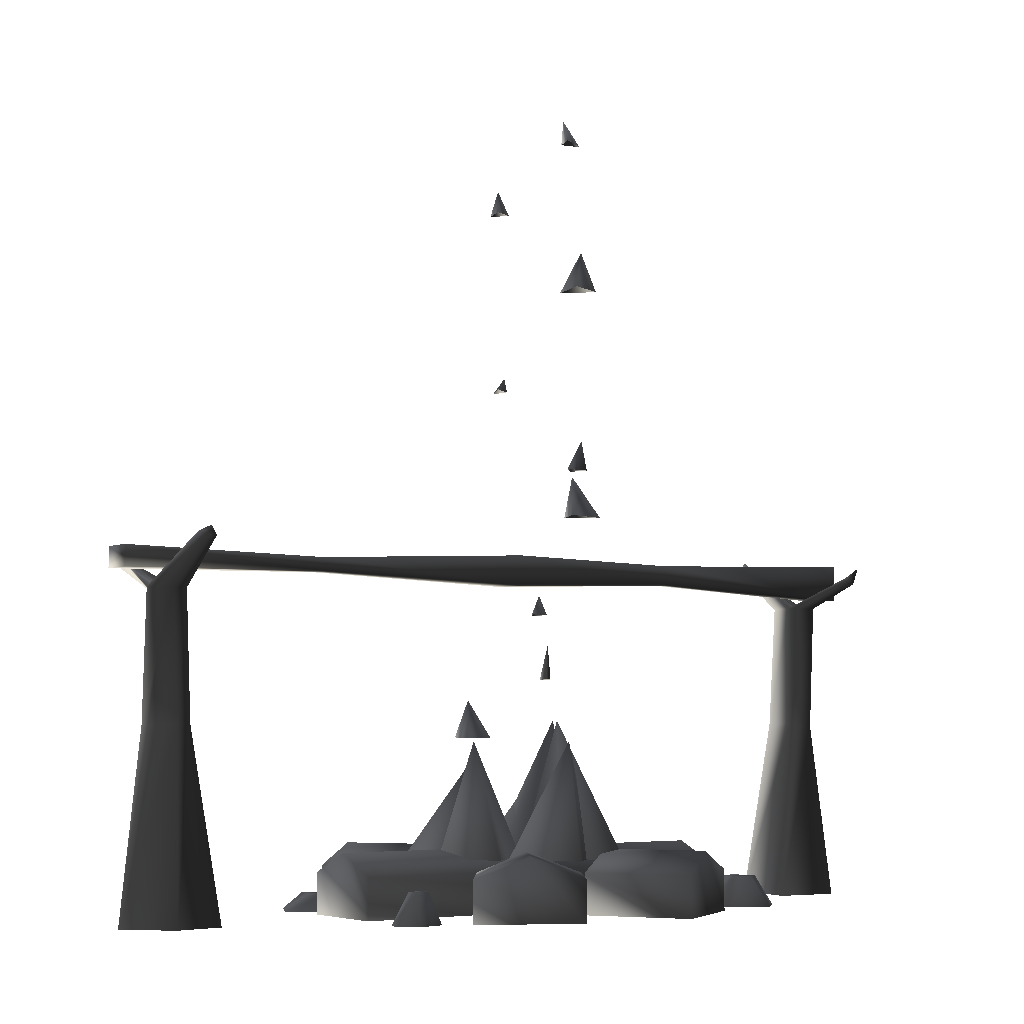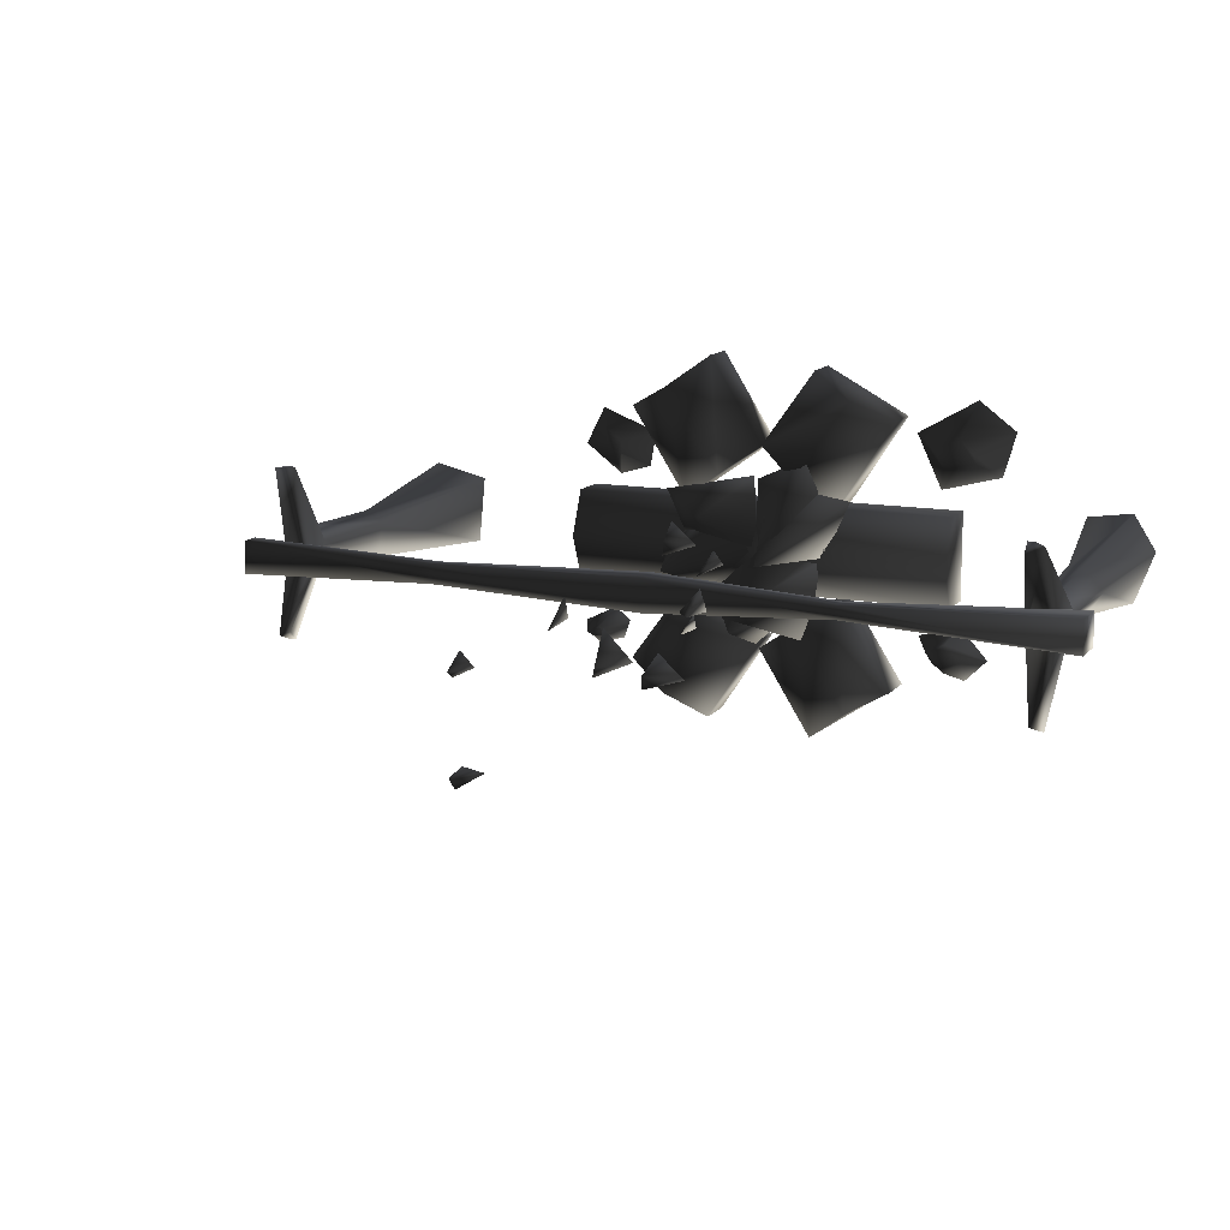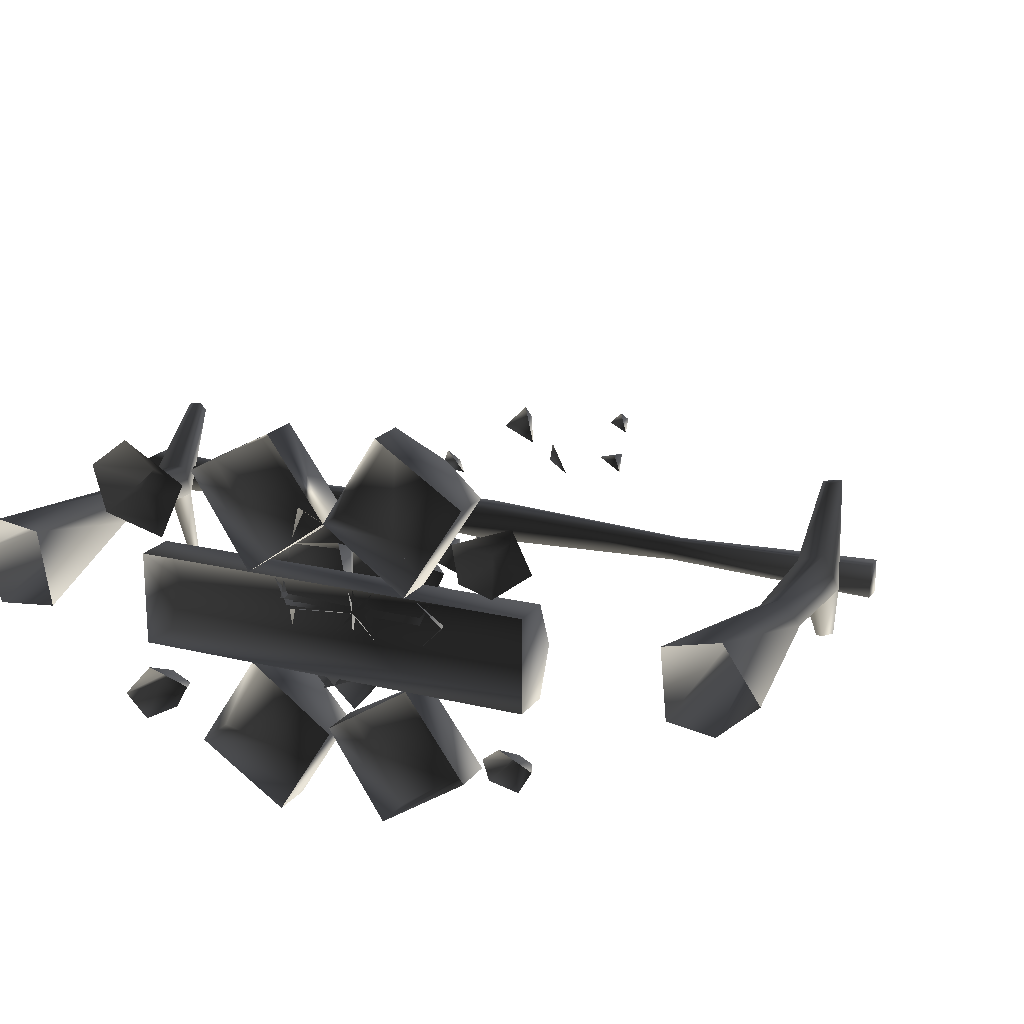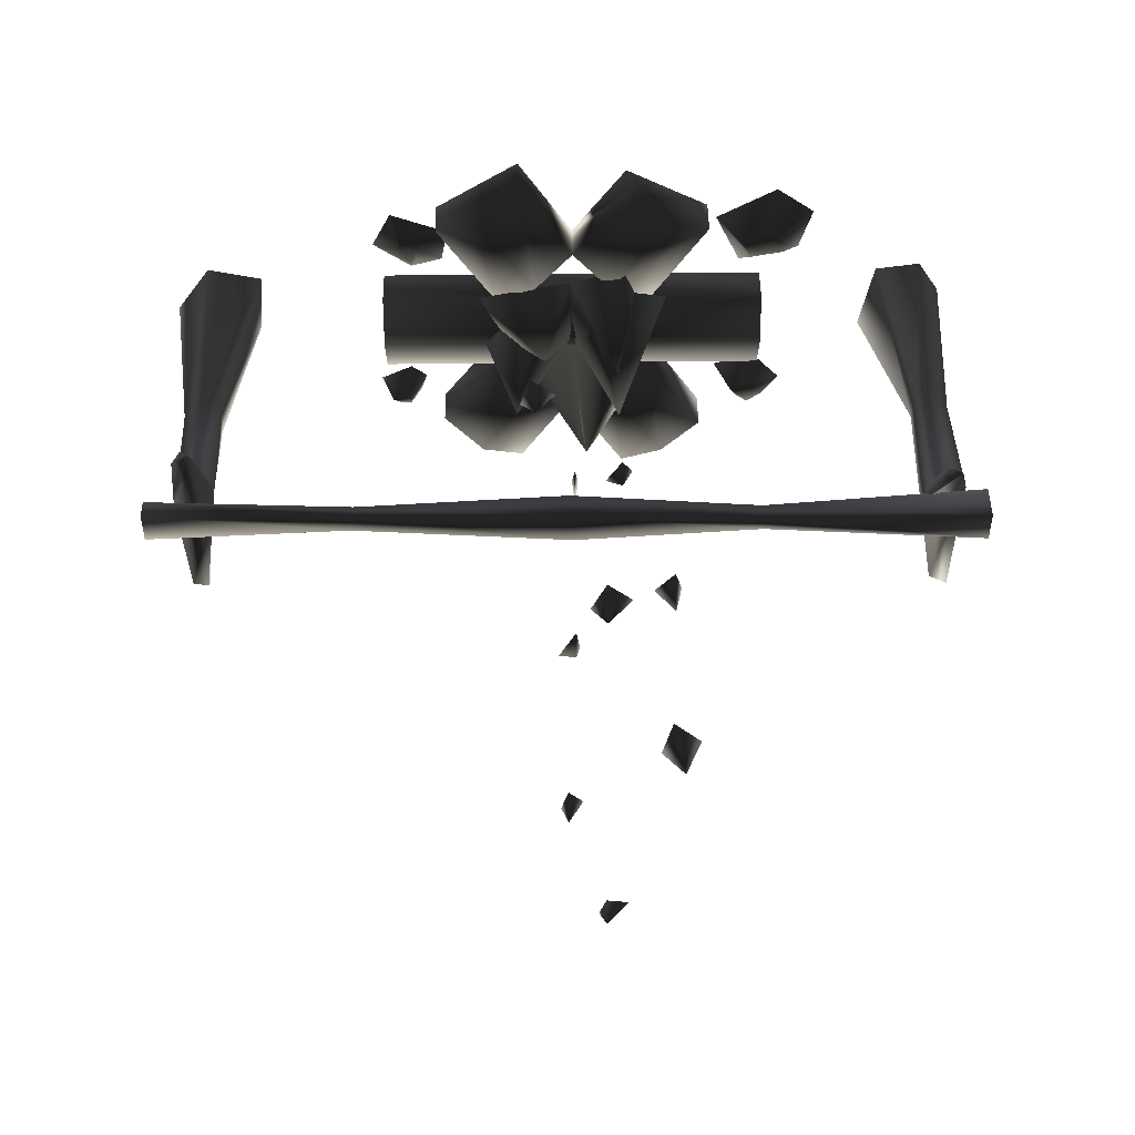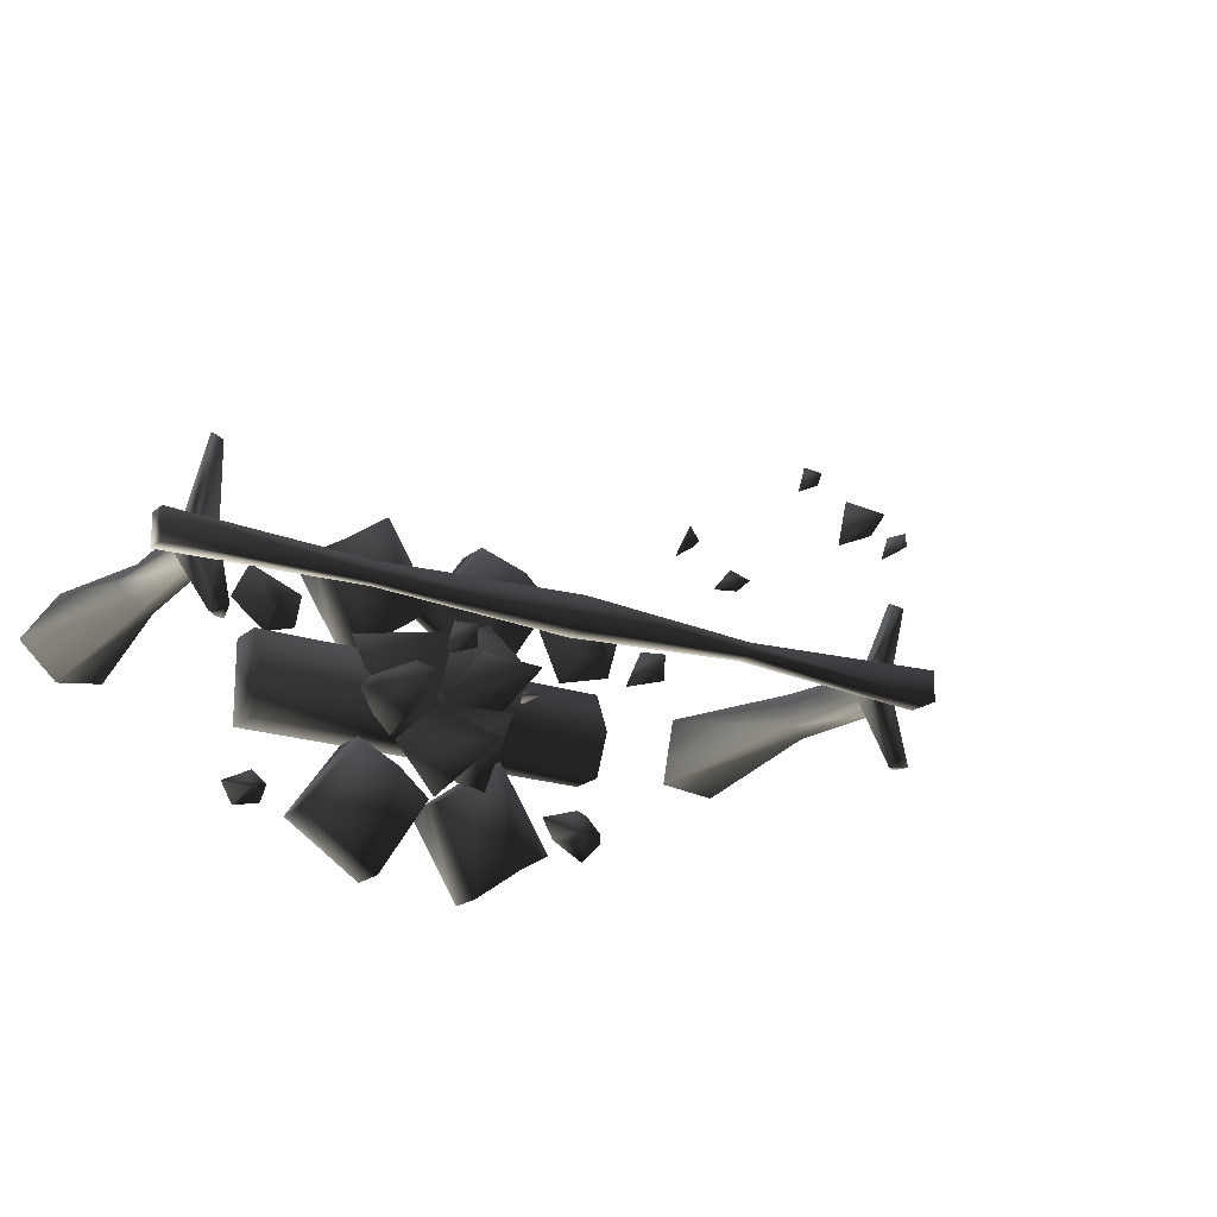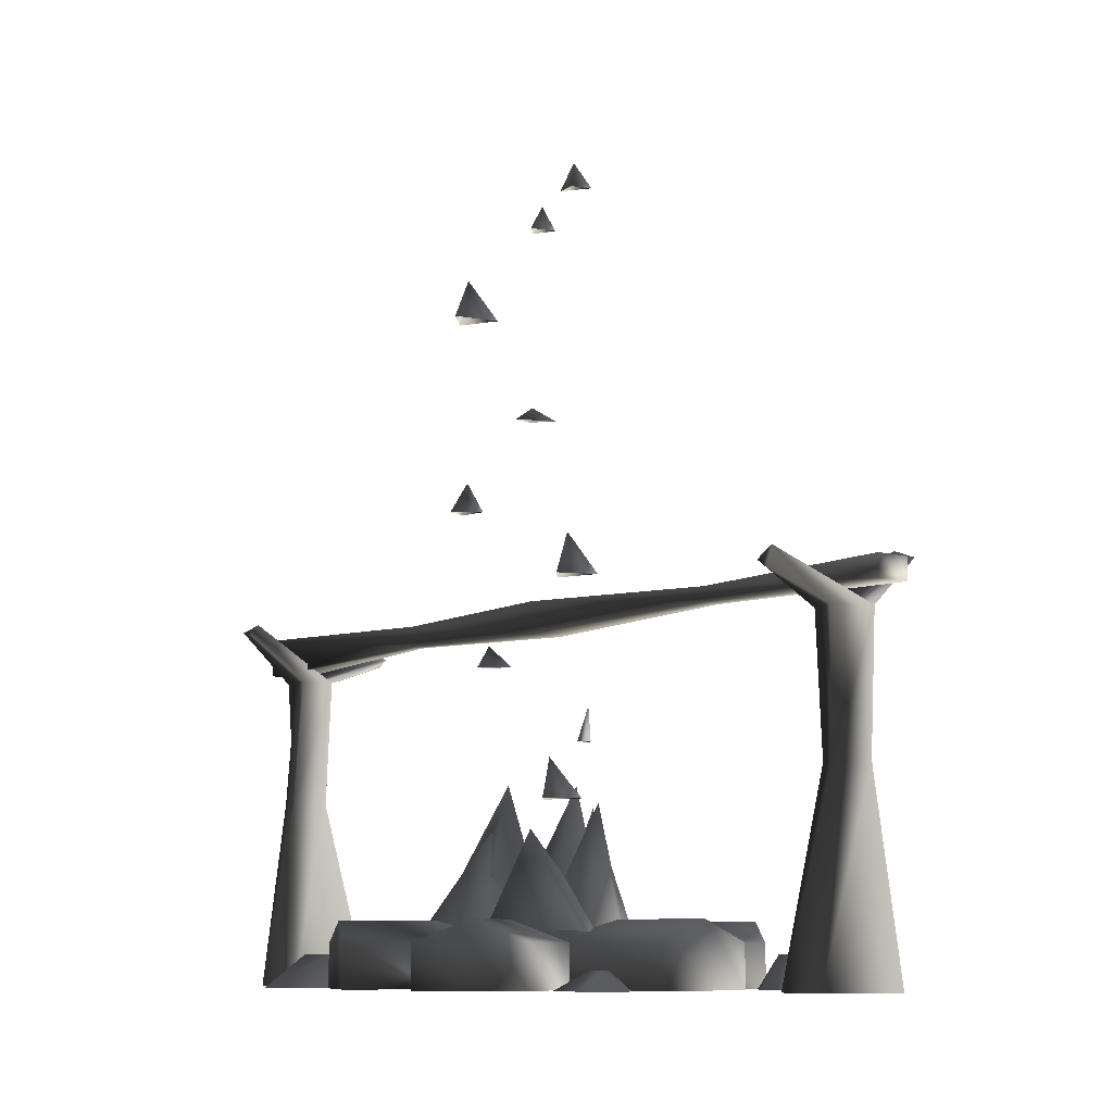
<metadata>
{"format":"obj","ext":"obj","renderer":"f3d","projection":"perspective","resolution":1024,"background":"white","views":[{"elev":-5.0,"azim":145.2,"up":"+Y"},{"elev":12.7,"azim":-156.3,"up":"+Z"},{"elev":18.8,"azim":25.2,"up":"+Z"},{"elev":47.4,"azim":179.2,"up":"+Z"},{"elev":-19.6,"azim":146.9,"up":"+Z"},{"elev":-8.9,"azim":50.1,"up":"+Y"}]}
</metadata>
<code>
o 3452
v -114 103 -24
v -109 100 -24
v -112 98 -24
v -113 91 -4
v -118 91 6
v -105 91 -1
v -106 54 0
v -112 53 -3
v -117 54 4
v -111 91 8
v -110 104 27
v -113 105 26
v -108 107 24
v -107 91 8
v -107 54 11
v -99 0 15
v -95 0 -8
v -114 0 -10
v -120 0 6
v -111 54 11
v -108 104 27
v -113 0 17
v 118 103 31
v 113 100 31
v 116 98 31
v 117 91 11
v 122 91 1
v 109 91 8
v 110 54 7
v 116 53 10
v 122 54 3
v 115 91 -1
v 114 104 -20
v 117 105 -19
v 112 107 -17
v 111 91 -1
v 111 54 -4
v 103 0 -8
v 101 0 13
v 118 0 17
v 129 0 1
v 115 54 -4
v 112 104 -20
v 117 0 -10
v -9 127 -14
v -17 115 -17
v -9 115 -10
v -4 115 -21
v -28 141 7
v -22 132 6
v -30 132 7
v -28 132 13
v 1 158 7
v 0 154 7
v 1 154 13
v 6 154 3
v -28 200 7
v -33 188 6
v -25 188 14
v -22 188 1
v 4 215 6
v 6 208 3
v 0 208 6
v 4 208 10
v -6 234 -14
v -12 227 -14
v -6 227 -13
v -4 227 -19
v 0 12 32
v -12 18 23
v -30 18 48
v -17 12 56
v 0 0 32
v -25 0 14
v -25 12 14
v -43 12 42
v -17 0 56
v -43 0 42
v 17 12 59
v 30 18 49
v 12 18 23
v 17 0 59
v 43 0 42
v 43 12 42
v 25 12 14
v 25 0 14
v 61 12 14
v 61 18 0
v -61 18 0
v -61 12 14
v 61 0 14
v 61 0 -14
v 61 12 -14
v -61 12 -14
v -61 0 14
v -61 0 -14
v 43 12 -39
v 30 18 -48
v 14 18 -23
v 25 12 -14
v 43 0 -39
v 17 0 -56
v 17 12 -56
v 0 12 -30
v 25 0 -14
v 0 0 -30
v -25 12 -14
v -14 18 -23
v -30 18 -49
v -43 12 -42
v -25 0 -14
v 0 0 -32
v 0 12 -32
v -17 12 -59
v -43 0 -42
v -17 0 -59
v -14 55 3
v -22 15 -1
v -30 15 17
v -4 15 21
v 0 15 0
v -4 49 -19
v 14 15 -14
v 0 15 -30
v -14 15 -17
v 9 42 14
v 22 15 0
v 1 15 23
v 30 15 17
v 12 61 10
v 6 50 7
v 14 50 14
v 17 50 3
v 0 77 -14
v 1 67 -14
v -1 67 -14
v 0 67 -10
v -14 93 10
v -17 87 10
v -14 87 14
v -9 87 6
v -14 42 9
v 0 15 22
v -24 15 1
v -17 15 30
v 18 49 -2
v 13 15 14
v 29 15 0
v 16 15 -13
v -4 55 -13
v 0 15 -21
v -17 15 -28
v -21 15 -2
v -57 9 28
v -54 9 34
v -46 0 37
v -54 0 20
v -67 9 30
v -62 9 37
v -65 0 48
v -66 9 33
v -77 0 39
v -73 0 25
v 58 9 -34
v 60 9 -33
v 64 0 -31
v 60 0 -38
v 54 9 -34
v 56 9 -31
v 54 0 -26
v 54 9 -33
v 49 0 -30
v 51 0 -36
v -59 9 -26
v -64 9 -31
v -70 0 -32
v -61 0 -22
v -53 9 -29
v -59 9 -35
v -63 0 -39
v -55 9 -32
v -52 0 -33
v -48 0 -26
v 55 5 29
v 55 5 33
v 58 0 39
v 64 0 27
v 52 5 24
v 50 5 29
v 40 0 32
v 50 5 25
v 42 0 21
v 52 0 18
v 67 97 6
v 68 101 6
v 2 104 8
v 2 95 8
v 67 97 0
v 130 96 -2
v 130 96 8
v 130 102 8
v 68 101 0
v 1 104 -2
v -56 103 1
v -56 103 5
v -56 97 5
v 2 95 -2
v 130 102 -2
v -56 97 1
v -124 94 -2
v -124 105 -2
v -124 105 8
v -124 94 8
v -114 103 -24
v -114 103 -24
v -114 103 -24
f 1 2 3
f 1 3 4
f 1 4 5
f 1 5 2
f 2 5 6
f 2 6 3
f 3 6 4
f 4 6 7
f 4 7 8
f 4 8 5
f 5 8 9
f 5 9 10
f 5 10 11
f 5 11 12
f 5 12 6
f 6 12 13
f 6 13 14
f 6 14 15
f 6 15 7
f 7 15 16
f 7 16 17
f 7 17 8
f 8 17 18
f 8 18 9
f 9 18 19
f 9 19 20
f 9 20 10
f 10 20 14
f 10 14 21
f 10 21 11
f 11 21 13
f 11 13 12
f 13 21 14
f 20 15 14
f 15 20 22
f 15 22 16
f 19 22 20
f 23 24 25
f 23 25 26
f 23 26 27
f 23 27 24
f 24 27 28
f 24 28 25
f 25 28 26
f 26 28 29
f 26 29 30
f 26 30 27
f 27 30 31
f 27 31 32
f 27 32 33
f 27 33 34
f 27 34 28
f 28 34 35
f 28 35 36
f 28 36 37
f 28 37 29
f 29 37 38
f 29 38 39
f 29 39 30
f 30 39 40
f 30 40 31
f 31 40 41
f 31 41 42
f 31 42 32
f 32 42 36
f 32 36 43
f 32 43 33
f 33 43 35
f 33 35 34
f 35 43 36
f 42 37 36
f 37 42 44
f 37 44 38
f 41 44 42
f 45 46 47
f 45 47 48
f 45 48 46
f 49 50 51
f 49 51 52
f 49 52 50
f 53 54 55
f 53 55 56
f 53 56 54
f 57 58 59
f 57 59 60
f 57 60 58
f 61 62 63
f 61 63 64
f 61 64 62
f 65 66 67
f 65 67 68
f 65 68 66
f 69 70 71
f 69 71 72
f 69 72 73
f 69 73 74
f 69 74 70
f 70 74 75
f 70 75 76
f 70 76 71
f 71 76 77
f 71 77 72
f 72 77 73
f 75 74 78
f 75 78 76
f 76 78 77
f 79 80 81
f 79 81 69
f 79 69 82
f 79 82 83
f 79 83 80
f 80 83 84
f 80 84 85
f 80 85 81
f 81 85 73
f 81 73 69
f 69 73 82
f 84 83 86
f 84 86 85
f 85 86 73
f 87 88 89
f 87 89 90
f 87 90 91
f 87 91 92
f 87 92 88
f 88 92 93
f 88 93 94
f 88 94 89
f 89 94 95
f 89 95 90
f 90 95 91
f 93 92 96
f 93 96 94
f 94 96 95
f 97 98 99
f 97 99 100
f 97 100 101
f 97 101 102
f 97 102 98
f 98 102 103
f 98 103 104
f 98 104 99
f 99 104 105
f 99 105 100
f 100 105 101
f 103 102 106
f 103 106 104
f 104 106 105
f 107 108 109
f 107 109 110
f 107 110 111
f 107 111 112
f 107 112 108
f 108 112 113
f 108 113 114
f 108 114 109
f 109 114 115
f 109 115 110
f 110 115 111
f 113 112 116
f 113 116 114
f 114 116 115
f 117 118 119
f 117 119 120
f 117 120 121
f 117 121 118
f 122 121 123
f 122 123 124
f 122 124 125
f 122 125 121
f 126 127 121
f 126 121 128
f 126 128 129
f 126 129 127
f 130 131 132
f 130 132 133
f 130 133 131
f 134 135 136
f 134 136 137
f 134 137 135
f 138 139 140
f 138 140 141
f 138 141 139
f 142 143 121
f 142 121 144
f 142 144 145
f 142 145 143
f 146 121 147
f 146 147 148
f 146 148 149
f 146 149 121
f 150 151 152
f 150 152 153
f 150 153 121
f 150 121 151
f 154 155 156
f 154 156 157
f 154 157 158
f 154 158 155
f 155 158 159
f 155 159 160
f 155 160 156
f 159 161 162
f 159 162 160
f 161 158 163
f 161 163 162
f 158 157 163
f 158 161 159
f 164 165 166
f 164 166 167
f 164 167 168
f 164 168 165
f 165 168 169
f 165 169 170
f 165 170 166
f 169 171 172
f 169 172 170
f 171 168 173
f 171 173 172
f 168 167 173
f 168 171 169
f 174 175 176
f 174 176 177
f 174 177 178
f 174 178 175
f 175 178 179
f 175 179 180
f 175 180 176
f 179 181 182
f 179 182 180
f 181 178 183
f 181 183 182
f 178 177 183
f 178 181 179
f 184 185 186
f 184 186 187
f 184 187 188
f 184 188 185
f 185 188 189
f 185 189 190
f 185 190 186
f 189 191 192
f 189 192 190
f 191 188 193
f 191 193 192
f 188 187 193
f 188 191 189
f 194 195 196
f 194 196 197
f 194 197 198
f 194 198 199
f 194 199 200
f 194 200 195
f 195 200 201
f 195 201 202
f 195 202 203
f 195 203 196
f 196 203 204
f 196 204 205
f 196 205 197
f 197 205 206
f 197 206 207
f 197 207 198
f 198 207 202
f 198 202 208
f 198 208 199
f 199 208 201
f 199 201 200
f 202 207 203
f 203 207 209
f 203 209 204
f 204 209 210
f 204 210 211
f 204 211 205
f 205 211 212
f 205 212 206
f 206 212 213
f 206 213 209
f 206 209 207
f 201 208 202
f 213 210 209
f 210 213 211
f 211 213 212

</code>
